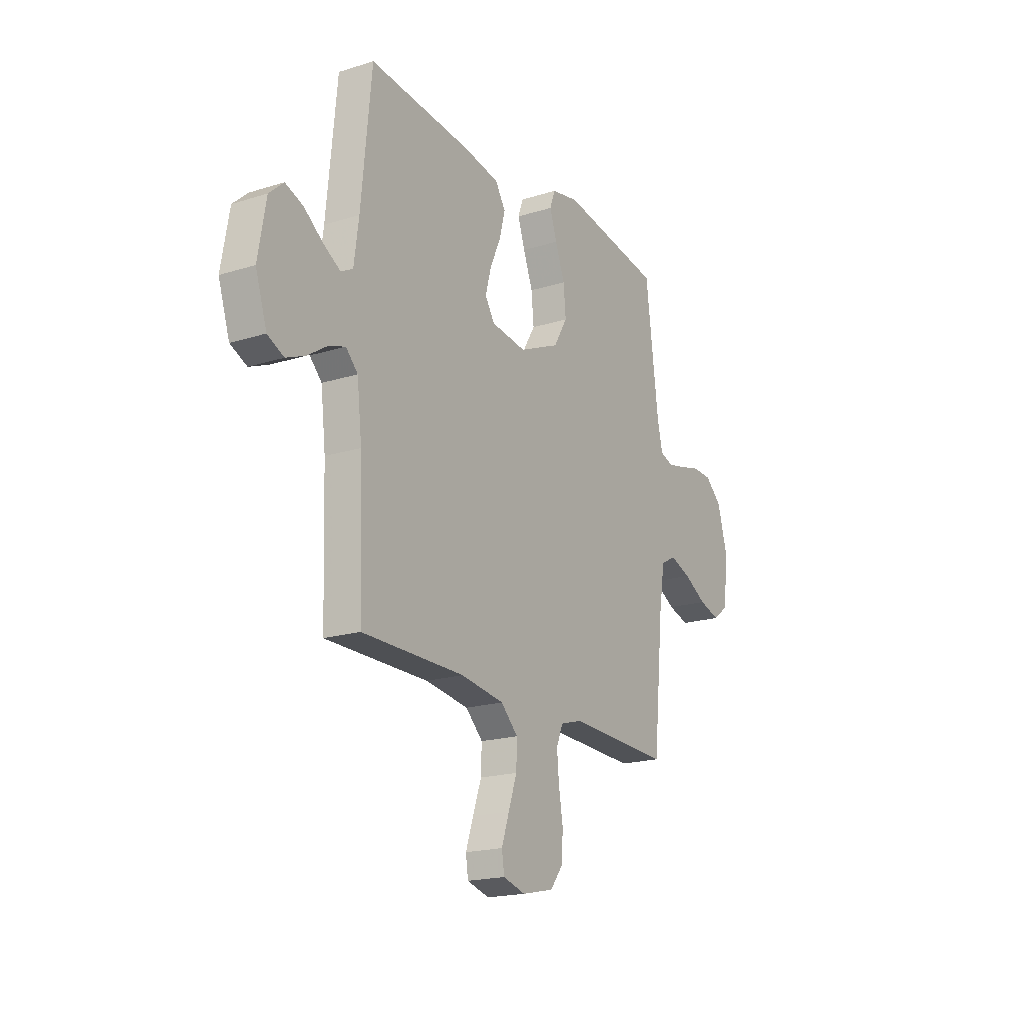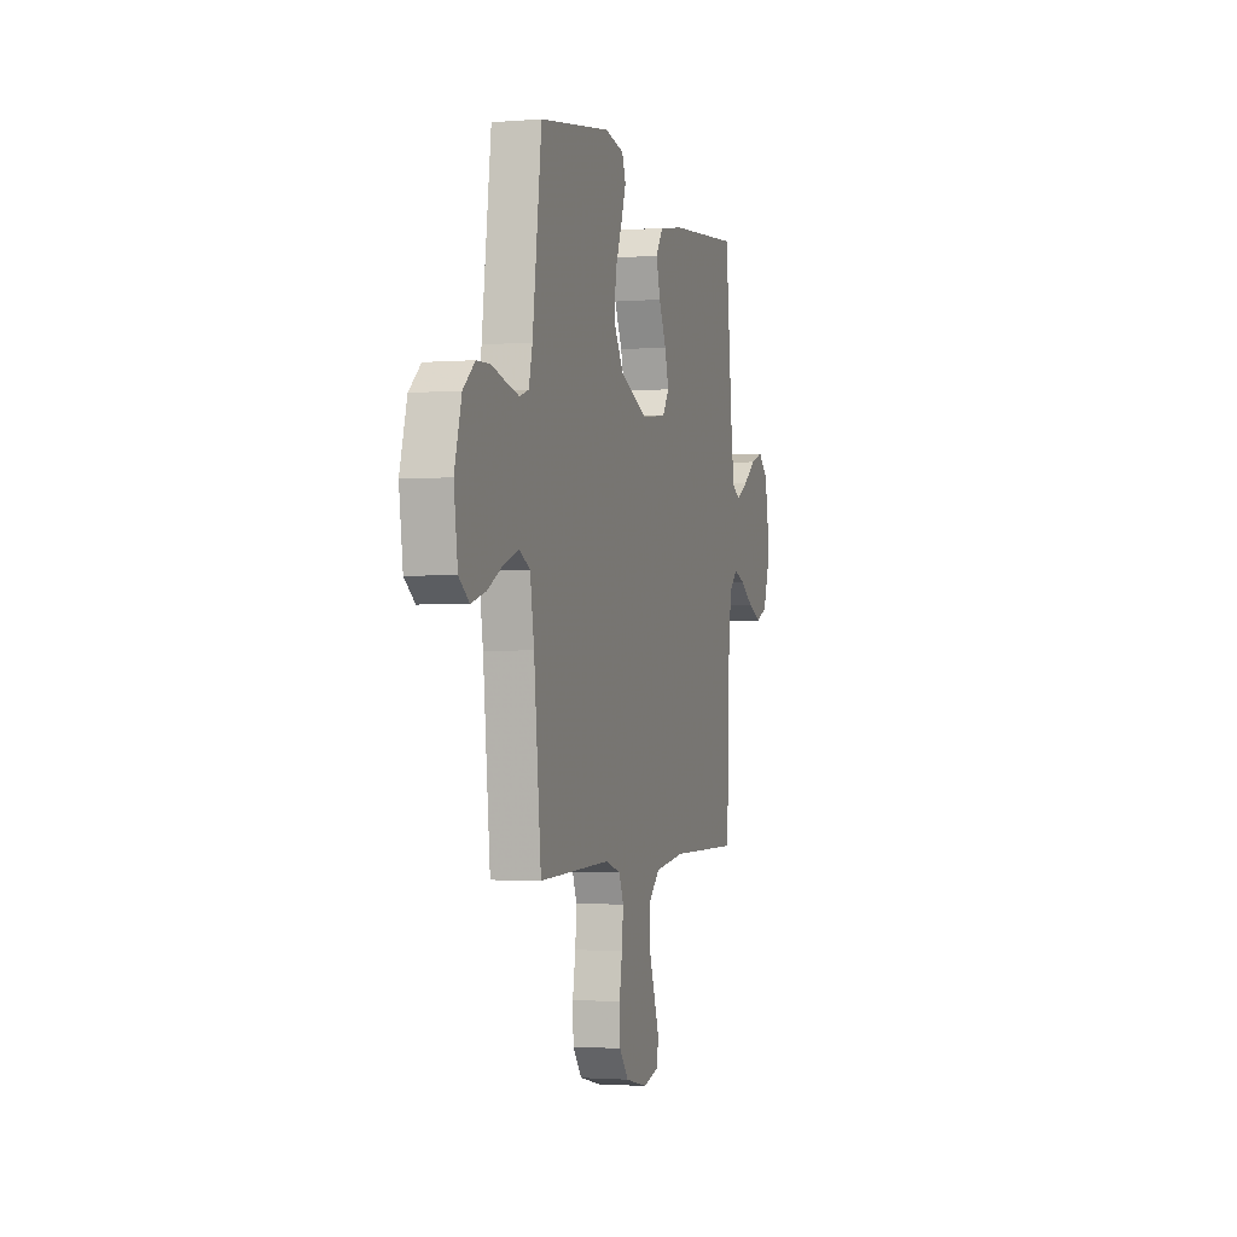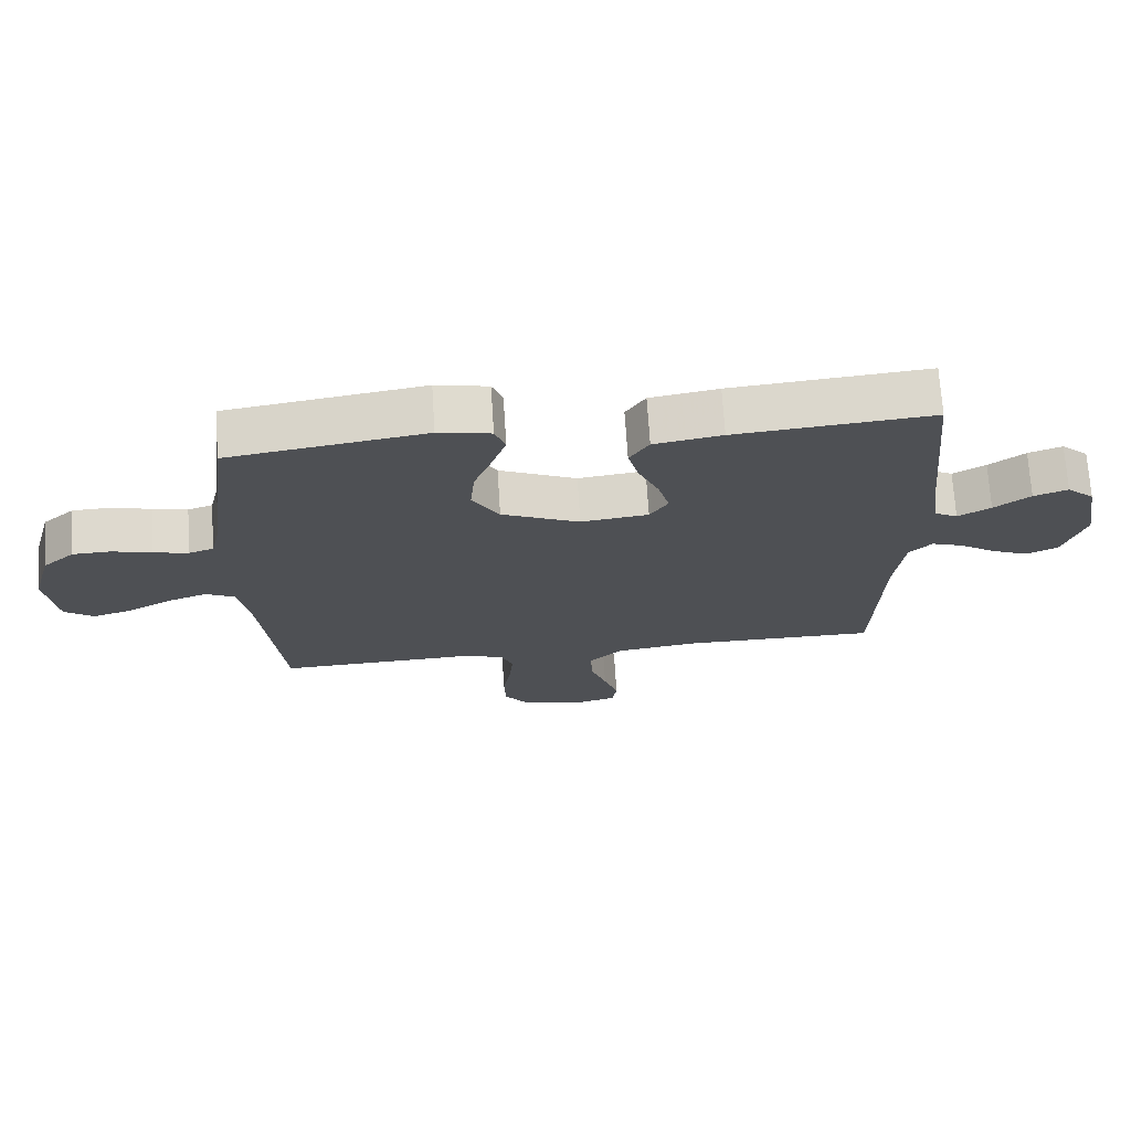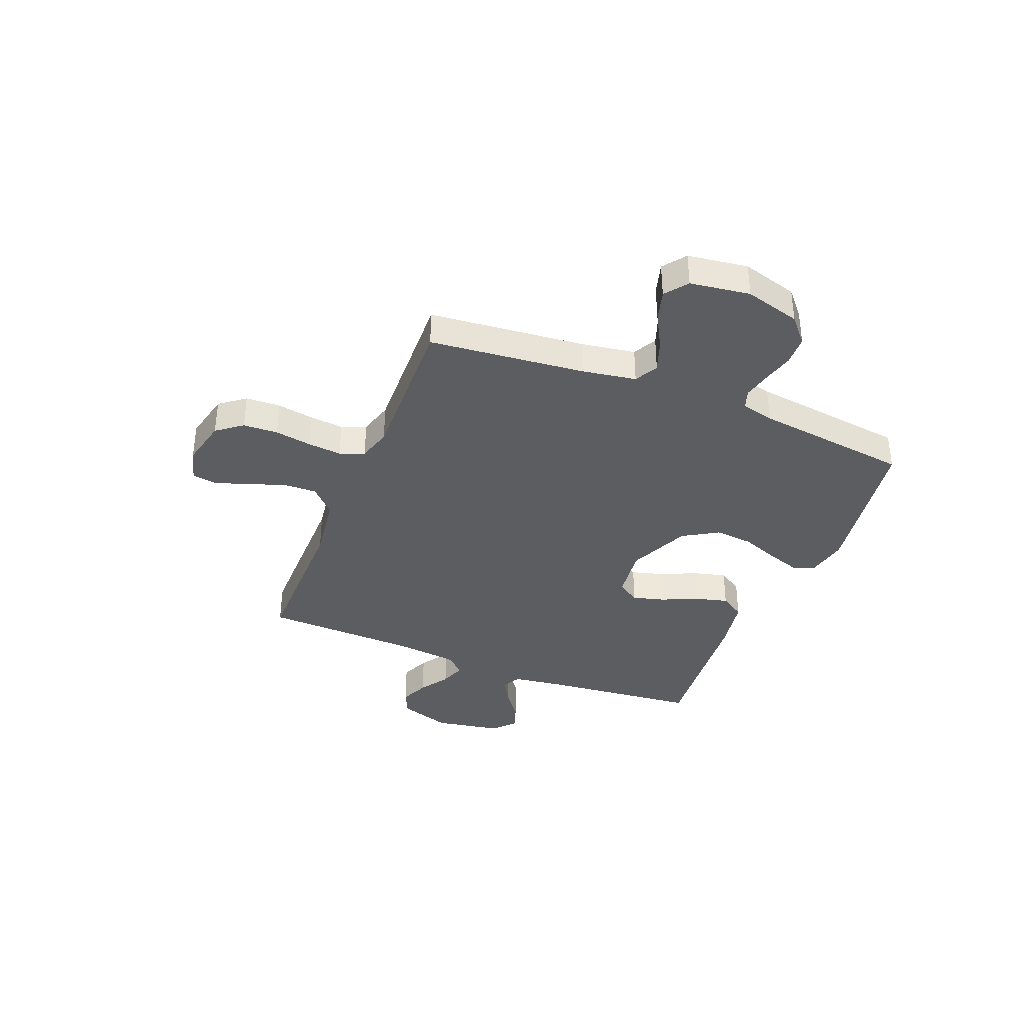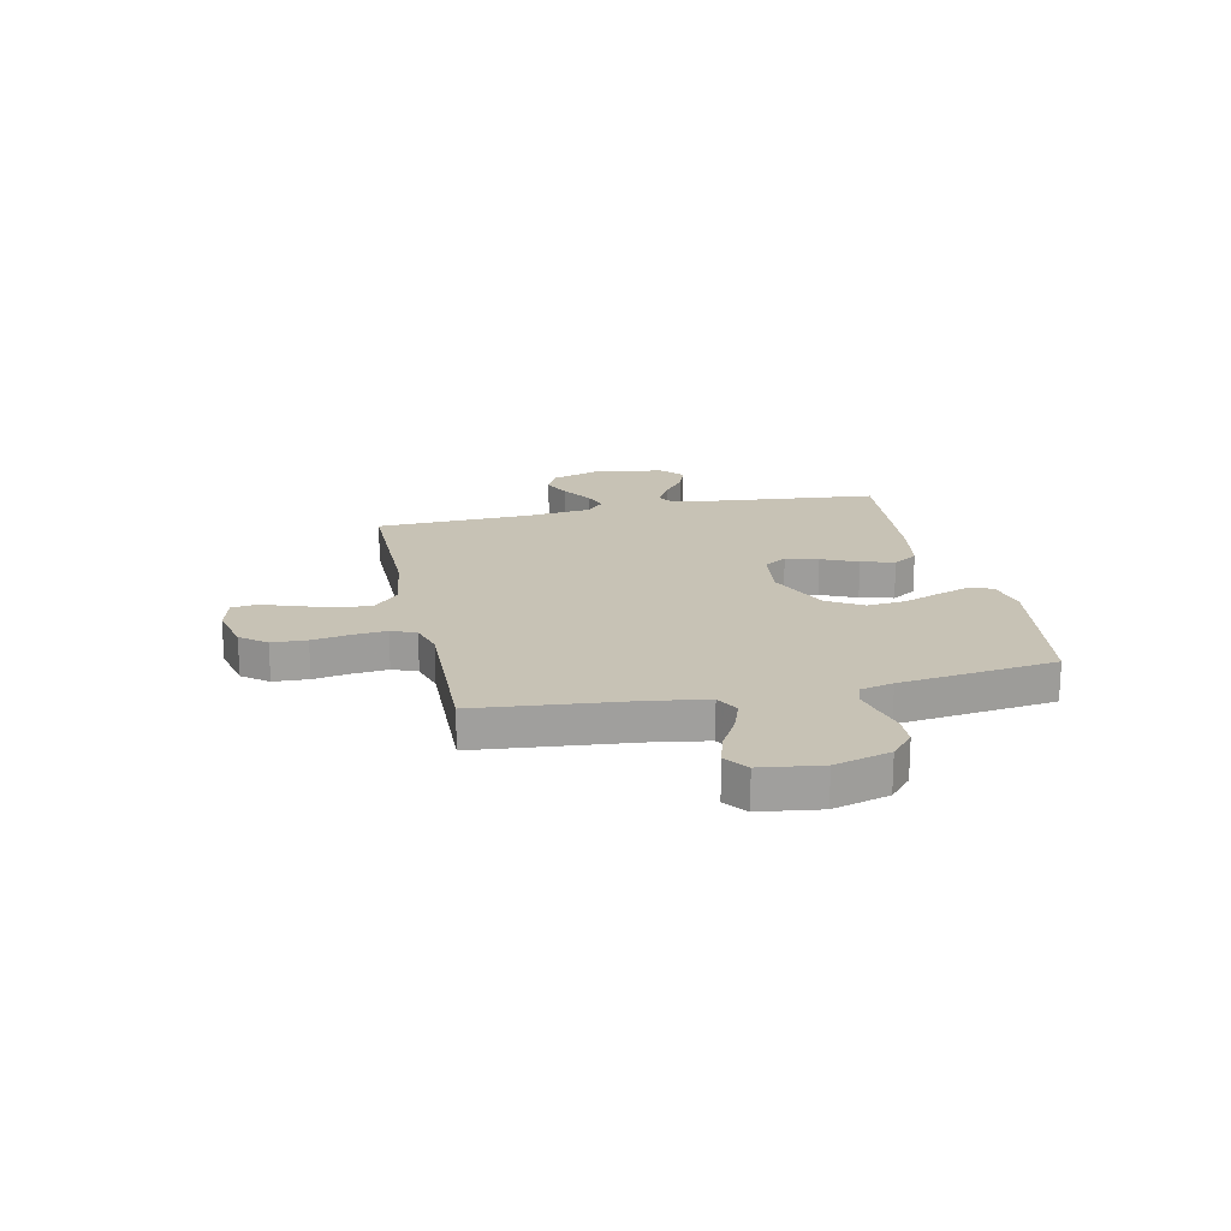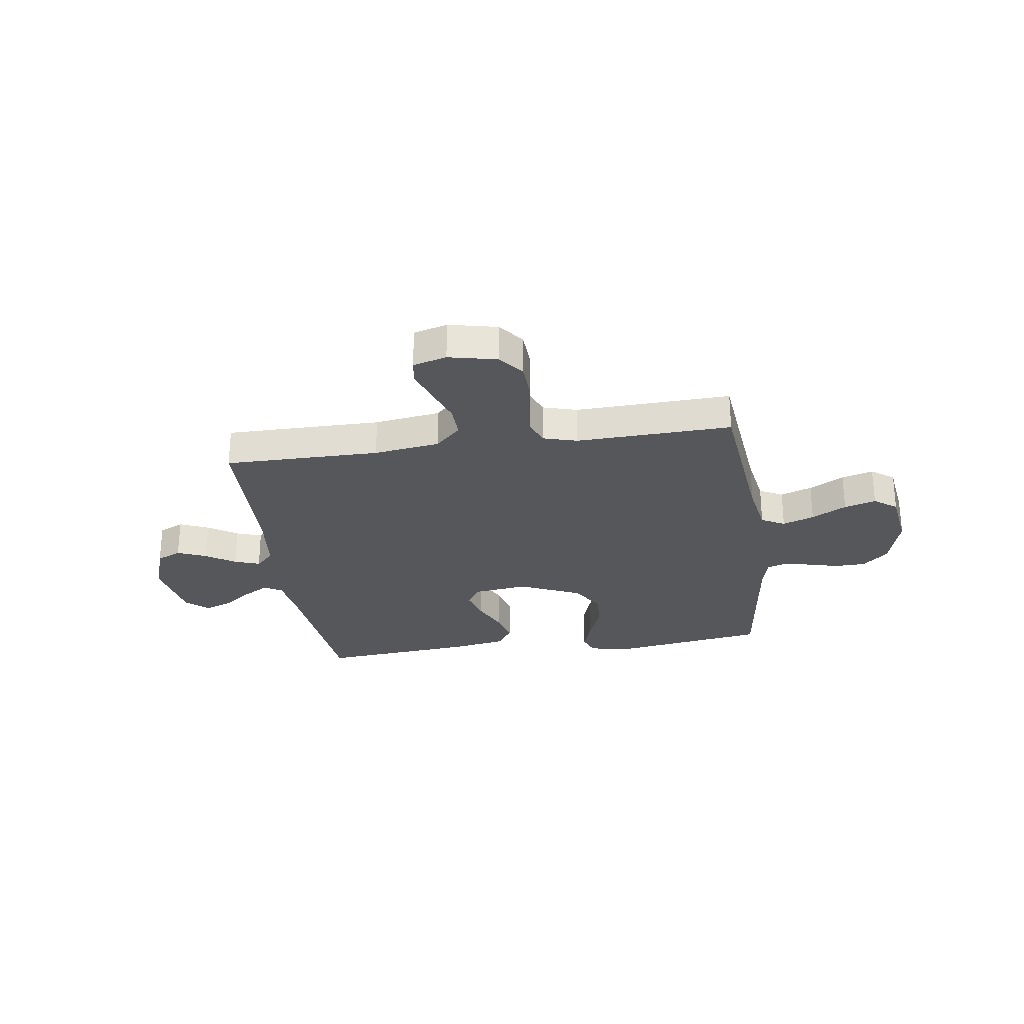
<metadata>
{"format":"obj","ext":"obj","renderer":"f3d","projection":"perspective","resolution":1024,"background":"white","views":[{"elev":-19.2,"azim":120.5,"up":"+Z"},{"elev":-1.9,"azim":-73.7,"up":"+Z"},{"elev":71.0,"azim":-3.7,"up":"+Z"},{"elev":-37.0,"azim":-111.8,"up":"+Y"},{"elev":19.0,"azim":-102.3,"up":"+Y"},{"elev":-27.4,"azim":-171.7,"up":"+Y"}]}
</metadata>
<code>
v 0.5 0.07 -0.5
v 0.2 0.07 -0.499
v 0.073 0.07 -0.517
v 0.023 0.07 -0.565
v 0.025 0.07 -0.629
v 0.05 0.07 -0.7
v 0.072 0.07 -0.765
v 0.065 0.07 -0.812
v 0 0.07 -0.83
v -0.093 0.07 -0.809
v -0.131 0.07 -0.76
v -0.134 0.07 -0.693
v -0.122 0.07 -0.622
v -0.116 0.07 -0.556
v -0.135 0.07 -0.509
v -0.2 0.07 -0.49
v -0.5 0.07 -0.5
v -0.53 0.07 -0.2
v -0.547 0.07 -0.096
v -0.592 0.07 -0.072
v -0.653 0.07 -0.094
v -0.72 0.07 -0.131
v -0.781 0.07 -0.149
v -0.825 0.07 -0.116
v -0.841 0.07 0
v -0.811 0.07 0.107
v -0.762 0.07 0.15
v -0.704 0.07 0.152
v -0.644 0.07 0.136
v -0.591 0.07 0.124
v -0.553 0.07 0.137
v -0.538 0.07 0.2
v -0.5 0.07 0.5
v -0.2 0.07 0.546
v -0.12 0.07 0.53
v -0.104 0.07 0.487
v -0.125 0.07 0.425
v -0.153 0.07 0.352
v -0.16 0.07 0.278
v -0.119 0.07 0.21
v 0 0.07 0.157
v 0.103 0.07 0.17
v 0.131 0.07 0.213
v 0.114 0.07 0.275
v 0.083 0.07 0.344
v 0.066 0.07 0.408
v 0.096 0.07 0.455
v 0.2 0.07 0.473
v 0.5 0.07 0.5
v 0.53 0.07 0.2
v 0.544 0.07 0.098
v 0.579 0.07 0.079
v 0.629 0.07 0.108
v 0.684 0.07 0.149
v 0.736 0.07 0.168
v 0.778 0.07 0.13
v 0.801 0.07 0
v 0.768 0.07 -0.1
v 0.72 0.07 -0.122
v 0.664 0.07 -0.098
v 0.608 0.07 -0.061
v 0.559 0.07 -0.044
v 0.524 0.07 -0.079
v 0.51 0.07 -0.2
v 0.5 0 -0.5
v 0.2 0 -0.499
v 0.073 0 -0.517
v 0.023 0 -0.565
v 0.025 0 -0.629
v 0.05 0 -0.7
v 0.072 0 -0.765
v 0.065 0 -0.812
v 0 0 -0.83
v -0.093 0 -0.809
v -0.131 0 -0.76
v -0.134 0 -0.693
v -0.122 0 -0.622
v -0.116 0 -0.556
v -0.135 0 -0.509
v -0.2 0 -0.49
v -0.5 0 -0.5
v -0.53 0 -0.2
v -0.547 0 -0.096
v -0.592 0 -0.072
v -0.653 0 -0.094
v -0.72 0 -0.131
v -0.781 0 -0.149
v -0.825 0 -0.116
v -0.841 0 0
v -0.811 0 0.107
v -0.762 0 0.15
v -0.704 0 0.152
v -0.644 0 0.136
v -0.591 0 0.124
v -0.553 0 0.137
v -0.538 0 0.2
v -0.5 0 0.5
v -0.2 0 0.546
v -0.12 0 0.53
v -0.104 0 0.487
v -0.125 0 0.425
v -0.153 0 0.352
v -0.16 0 0.278
v -0.119 0 0.21
v 0 0 0.157
v 0.103 0 0.17
v 0.131 0 0.213
v 0.114 0 0.275
v 0.083 0 0.344
v 0.066 0 0.408
v 0.096 0 0.455
v 0.2 0 0.473
v 0.5 0 0.5
v 0.53 0 0.2
v 0.544 0 0.098
v 0.579 0 0.079
v 0.629 0 0.108
v 0.684 0 0.149
v 0.736 0 0.168
v 0.778 0 0.13
v 0.801 0 0
v 0.768 0 -0.1
v 0.72 0 -0.122
v 0.664 0 -0.098
v 0.608 0 -0.061
v 0.559 0 -0.044
v 0.524 0 -0.079
v 0.51 0 -0.2
f 59 60 61
f 58 59 61
f 57 58 61
f 56 57 61
f 55 56 61
f 54 55 61
f 53 54 61
f 52 53 61 62
f 51 52 62 63
f 48 49 50
f 47 48 50
f 46 47 50
f 45 46 50
f 44 45 50
f 51 63 64
f 50 51 64
f 44 50 64
f 43 44 64
f 36 37 38
f 35 36 38
f 34 35 38
f 33 34 38
f 32 33 38
f 31 32 38 39
f 27 28 29
f 26 27 29
f 25 26 29
f 24 25 29
f 23 24 29
f 22 23 29
f 21 22 29
f 20 21 29 30
f 19 20 30 31
f 16 17 18
f 31 39 40
f 19 31 40
f 18 19 40
f 16 18 40
f 15 16 40
f 11 12 13
f 10 11 13
f 9 10 13
f 8 9 13
f 7 8 13
f 6 7 13
f 5 6 13
f 4 5 13 14
f 64 1 2
f 43 64 2
f 42 43 2
f 15 40 41
f 14 15 41
f 4 14 41
f 3 4 41
f 2 3 41 42
f 125 124 123
f 125 123 122
f 125 122 121
f 125 121 120
f 125 120 119
f 125 119 118
f 125 118 117
f 126 125 117 116
f 127 126 116 115
f 114 113 112
f 114 112 111
f 114 111 110
f 114 110 109
f 114 109 108
f 128 127 115
f 128 115 114
f 128 114 108
f 128 108 107
f 102 101 100
f 102 100 99
f 102 99 98
f 102 98 97
f 102 97 96
f 103 102 96 95
f 93 92 91
f 93 91 90
f 93 90 89
f 93 89 88
f 93 88 87
f 93 87 86
f 93 86 85
f 94 93 85 84
f 95 94 84 83
f 82 81 80
f 104 103 95
f 104 95 83
f 104 83 82
f 104 82 80
f 104 80 79
f 77 76 75
f 77 75 74
f 77 74 73
f 77 73 72
f 77 72 71
f 77 71 70
f 77 70 69
f 78 77 69 68
f 66 65 128
f 66 128 107
f 66 107 106
f 105 104 79
f 105 79 78
f 105 78 68
f 105 68 67
f 106 105 67 66
f 1 65 66 2
f 2 66 67 3
f 3 67 68 4
f 4 68 69 5
f 5 69 70 6
f 6 70 71 7
f 7 71 72 8
f 8 72 73 9
f 9 73 74 10
f 10 74 75 11
f 11 75 76 12
f 12 76 77 13
f 13 77 78 14
f 14 78 79 15
f 15 79 80 16
f 16 80 81 17
f 17 81 82 18
f 18 82 83 19
f 19 83 84 20
f 20 84 85 21
f 21 85 86 22
f 22 86 87 23
f 23 87 88 24
f 24 88 89 25
f 25 89 90 26
f 26 90 91 27
f 27 91 92 28
f 28 92 93 29
f 29 93 94 30
f 30 94 95 31
f 31 95 96 32
f 32 96 97 33
f 33 97 98 34
f 34 98 99 35
f 35 99 100 36
f 36 100 101 37
f 37 101 102 38
f 38 102 103 39
f 39 103 104 40
f 40 104 105 41
f 41 105 106 42
f 42 106 107 43
f 43 107 108 44
f 44 108 109 45
f 45 109 110 46
f 46 110 111 47
f 47 111 112 48
f 48 112 113 49
f 49 113 114 50
f 50 114 115 51
f 51 115 116 52
f 52 116 117 53
f 53 117 118 54
f 54 118 119 55
f 55 119 120 56
f 56 120 121 57
f 57 121 122 58
f 58 122 123 59
f 59 123 124 60
f 60 124 125 61
f 61 125 126 62
f 62 126 127 63
f 63 127 128 64
f 64 128 65 1

</code>
